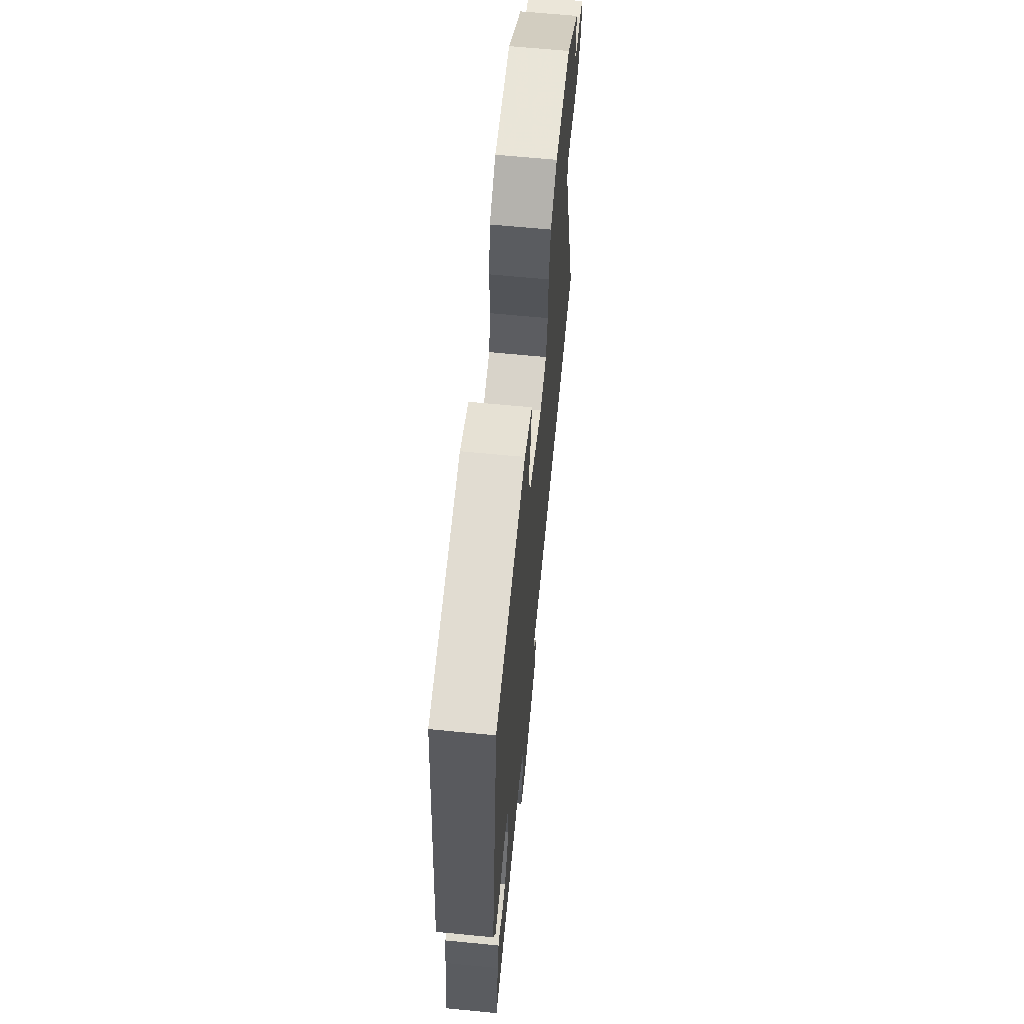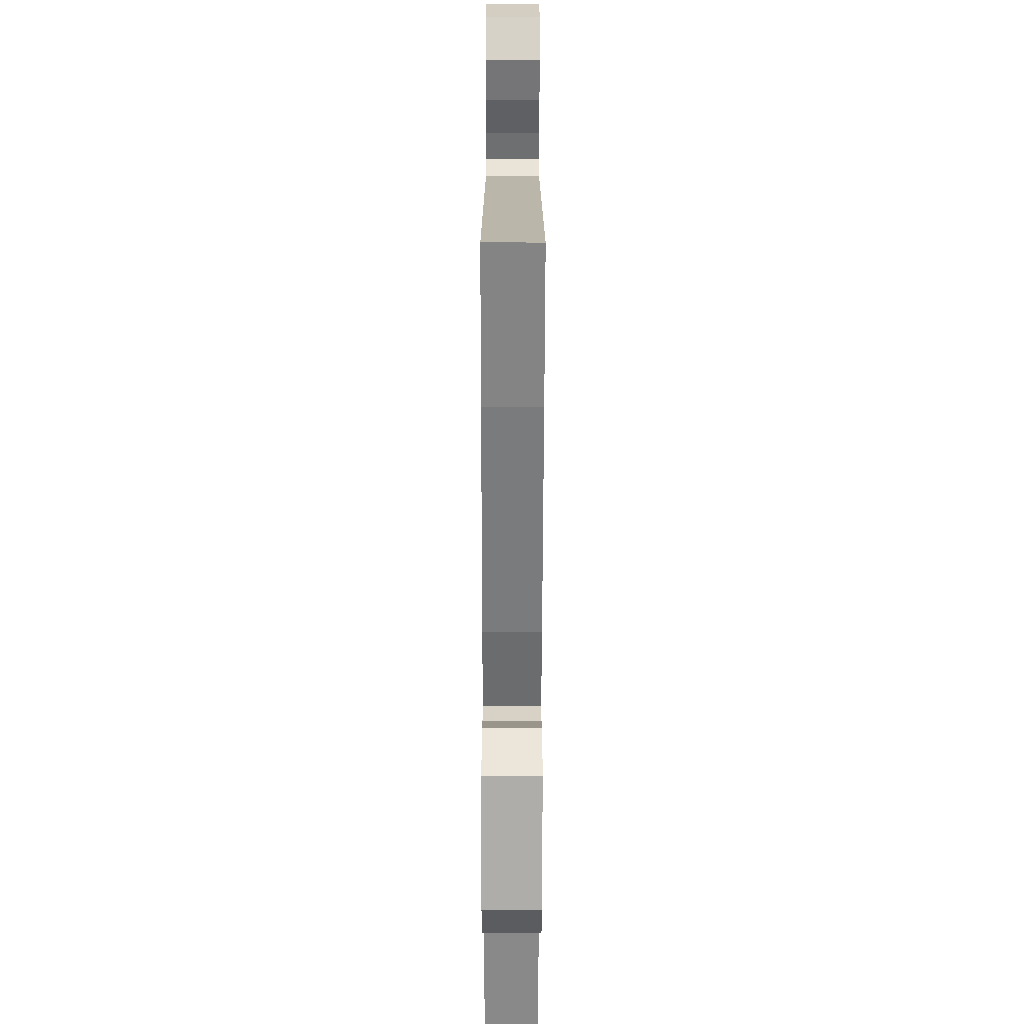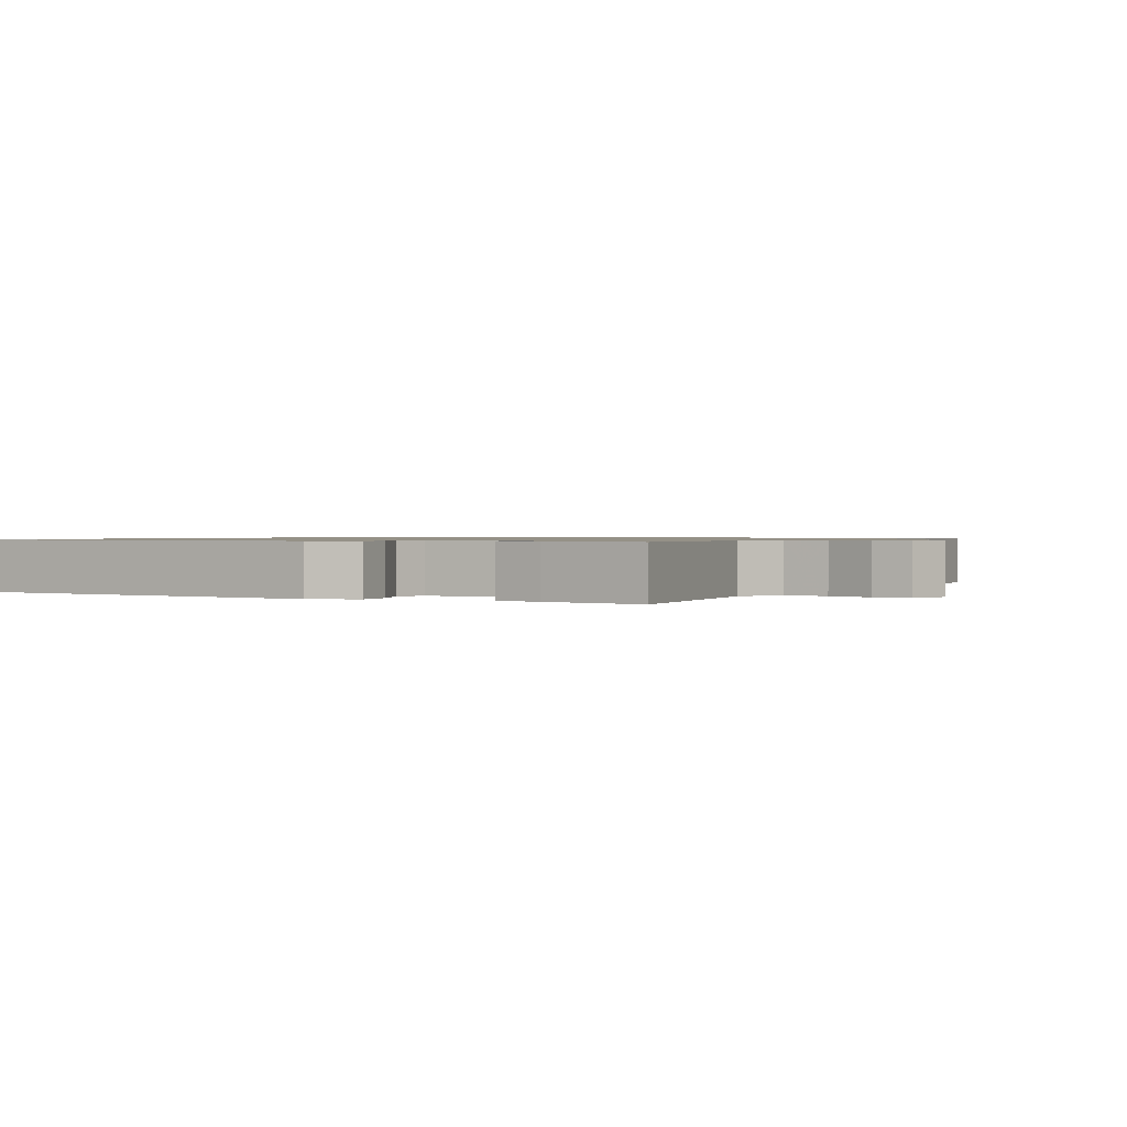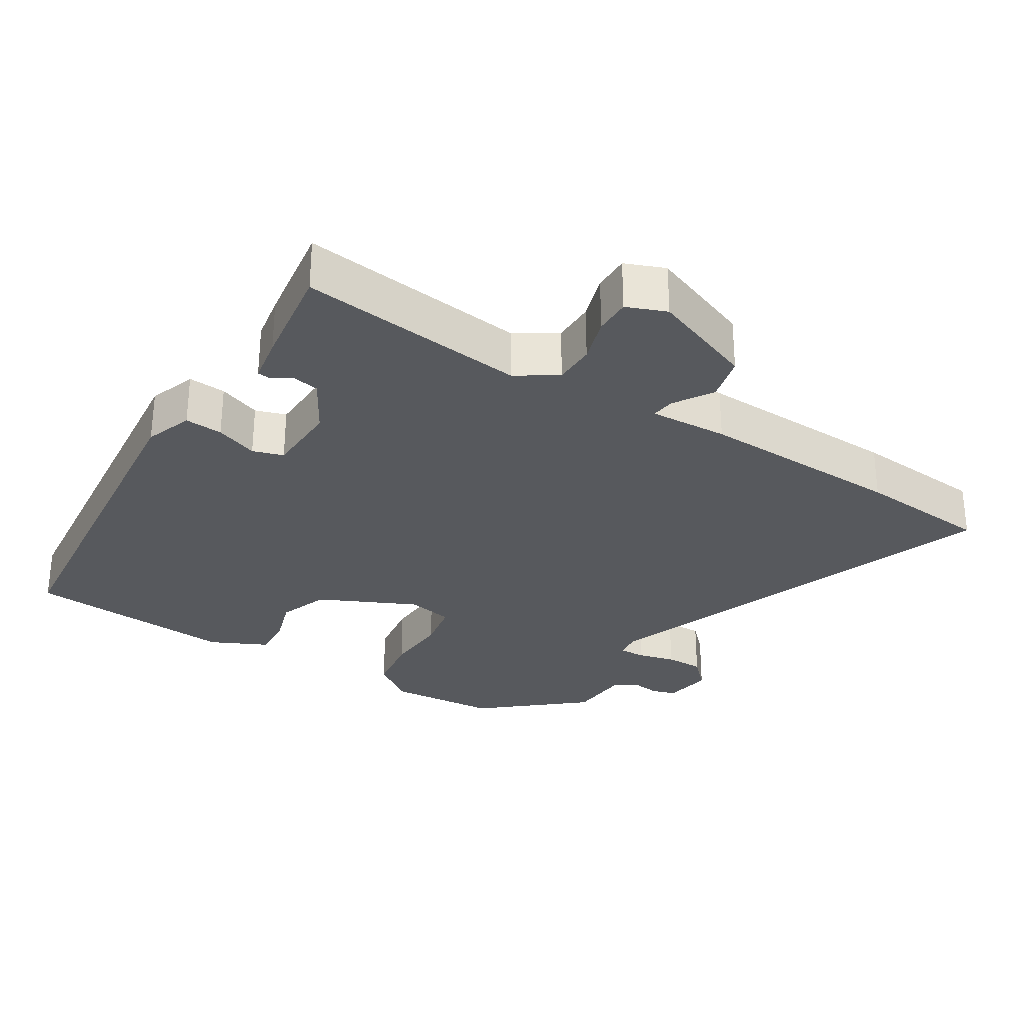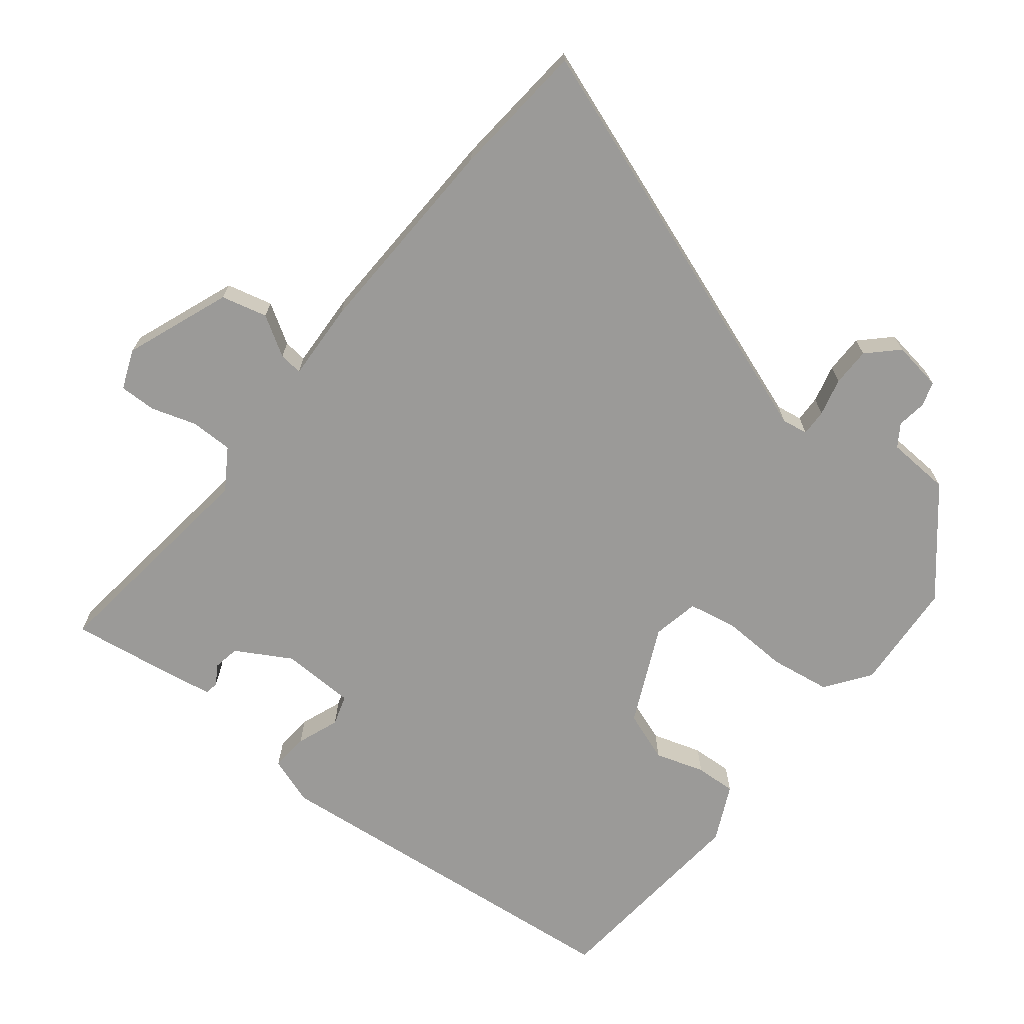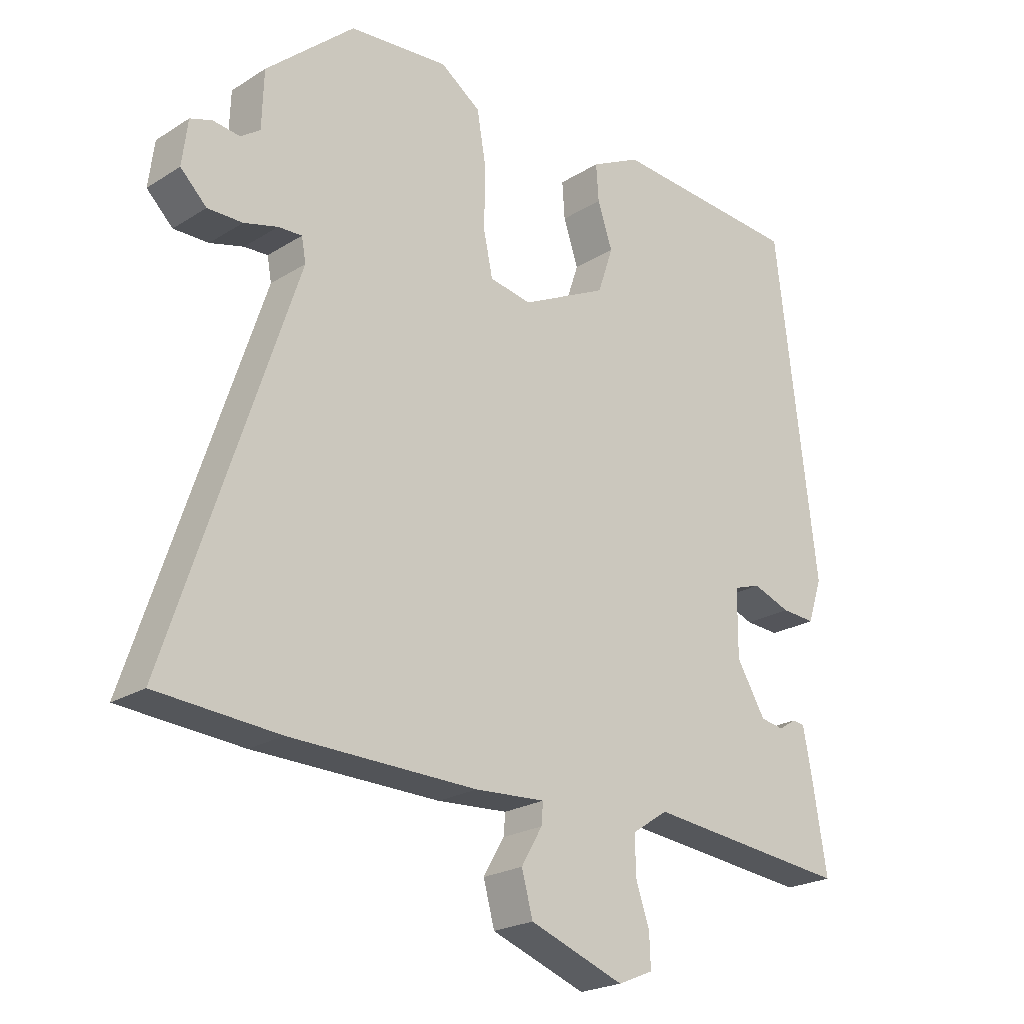
<metadata>
{"format":"obj","ext":"obj","renderer":"f3d","projection":"perspective","resolution":1024,"background":"white","views":[{"elev":65.3,"azim":95.6,"up":"+Z"},{"elev":-57.6,"azim":-90.1,"up":"+Z"},{"elev":0.9,"azim":117.3,"up":"+Y"},{"elev":-29.3,"azim":146.8,"up":"+Y"},{"elev":-69.4,"azim":-129.7,"up":"+Y"},{"elev":-22.7,"azim":-43.2,"up":"+Z"}]}
</metadata>
<code>
v 0.498 0.07 -0.502
v 0.167 0.07 -0.469
v 0.109 0.07 -0.508
v 0.11 0.07 -0.569
v 0.132 0.07 -0.634
v 0.134 0.07 -0.687
v 0.077 0.07 -0.711
v -0.076 0.07 -0.656
v -0.094 0.07 -0.59
v -0.06 0.07 -0.532
v -0.057 0.07 -0.498
v -0.171 0.07 -0.506
v -0.472 0.07 -0.502
v -0.668 0.07 -0.489
v -0.467 0.07 0.118
v -0.474 0.07 0.156
v -0.512 0.07 0.154
v -0.566 0.07 0.139
v -0.622 0.07 0.138
v -0.664 0.07 0.179
v -0.655 0.07 0.251
v -0.62 0.07 0.263
v -0.577 0.07 0.258
v -0.546 0.07 0.28
v -0.543 0.07 0.372
v -0.401 0.07 0.498
v -0.241 0.07 0.513
v -0.176 0.07 0.468
v -0.161 0.07 0.381
v -0.163 0.07 0.285
v -0.148 0.07 0.214
v -0.08 0.07 0.202
v 0.059 0.07 0.271
v 0.084 0.07 0.345
v 0.06 0.07 0.416
v 0.056 0.07 0.475
v 0.137 0.07 0.516
v 0.446 0.07 0.496
v 0.512 0.07 -0.049
v 0.489 0.07 -0.119
v 0.434 0.07 -0.116
v 0.372 0.07 -0.094
v 0.328 0.07 -0.109
v 0.327 0.07 -0.216
v 0.374 0.07 -0.294
v 0.412 0.07 -0.3
v 0.44 0.07 -0.282
v 0.46 0.07 -0.284
v 0.473 0.07 -0.351
v 0.498 0 -0.502
v 0.167 0 -0.469
v 0.109 0 -0.508
v 0.11 0 -0.569
v 0.132 0 -0.634
v 0.134 0 -0.687
v 0.077 0 -0.711
v -0.076 0 -0.656
v -0.094 0 -0.59
v -0.06 0 -0.532
v -0.057 0 -0.498
v -0.171 0 -0.506
v -0.472 0 -0.502
v -0.668 0 -0.489
v -0.467 0 0.118
v -0.474 0 0.156
v -0.512 0 0.154
v -0.566 0 0.139
v -0.622 0 0.138
v -0.664 0 0.179
v -0.655 0 0.251
v -0.62 0 0.263
v -0.577 0 0.258
v -0.546 0 0.28
v -0.543 0 0.372
v -0.401 0 0.498
v -0.241 0 0.513
v -0.176 0 0.468
v -0.161 0 0.381
v -0.163 0 0.285
v -0.148 0 0.214
v -0.08 0 0.202
v 0.059 0 0.271
v 0.084 0 0.345
v 0.06 0 0.416
v 0.056 0 0.475
v 0.137 0 0.516
v 0.446 0 0.496
v 0.512 0 -0.049
v 0.489 0 -0.119
v 0.434 0 -0.116
v 0.372 0 -0.094
v 0.328 0 -0.109
v 0.327 0 -0.216
v 0.374 0 -0.294
v 0.412 0 -0.3
v 0.44 0 -0.282
v 0.46 0 -0.284
v 0.473 0 -0.351
f 49 1 2
f 48 49 2
f 47 48 2
f 46 47 2
f 45 46 2 3
f 44 45 3
f 43 44 3
f 40 41 42
f 39 40 42
f 38 39 42
f 37 38 42
f 36 37 42
f 35 36 42
f 34 35 42
f 33 34 42 43
f 32 33 43 3
f 28 29 30
f 27 28 30
f 26 27 30
f 25 26 30
f 24 25 30
f 23 24 30 31
f 21 22 23
f 20 21 23
f 19 20 23
f 18 19 23
f 17 18 23
f 23 31 32
f 17 23 32
f 16 17 32
f 13 14 15
f 12 13 15
f 11 12 15
f 32 3 4
f 16 32 4
f 15 16 4
f 11 15 4
f 8 9 10
f 7 8 10
f 7 10 11
f 6 7 11
f 5 6 11
f 4 5 11
f 51 50 98
f 51 98 97
f 51 97 96
f 51 96 95
f 52 51 95 94
f 52 94 93
f 52 93 92
f 91 90 89
f 91 89 88
f 91 88 87
f 91 87 86
f 91 86 85
f 91 85 84
f 91 84 83
f 92 91 83 82
f 52 92 82 81
f 79 78 77
f 79 77 76
f 79 76 75
f 79 75 74
f 79 74 73
f 80 79 73 72
f 72 71 70
f 72 70 69
f 72 69 68
f 72 68 67
f 72 67 66
f 81 80 72
f 81 72 66
f 81 66 65
f 64 63 62
f 64 62 61
f 64 61 60
f 53 52 81
f 53 81 65
f 53 65 64
f 53 64 60
f 59 58 57
f 59 57 56
f 60 59 56
f 60 56 55
f 60 55 54
f 60 54 53
f 1 50 51 2
f 2 51 52 3
f 3 52 53 4
f 4 53 54 5
f 5 54 55 6
f 6 55 56 7
f 7 56 57 8
f 8 57 58 9
f 9 58 59 10
f 10 59 60 11
f 11 60 61 12
f 12 61 62 13
f 13 62 63 14
f 14 63 64 15
f 15 64 65 16
f 16 65 66 17
f 17 66 67 18
f 18 67 68 19
f 19 68 69 20
f 20 69 70 21
f 21 70 71 22
f 22 71 72 23
f 23 72 73 24
f 24 73 74 25
f 25 74 75 26
f 26 75 76 27
f 27 76 77 28
f 28 77 78 29
f 29 78 79 30
f 30 79 80 31
f 31 80 81 32
f 32 81 82 33
f 33 82 83 34
f 34 83 84 35
f 35 84 85 36
f 36 85 86 37
f 37 86 87 38
f 38 87 88 39
f 39 88 89 40
f 40 89 90 41
f 41 90 91 42
f 42 91 92 43
f 43 92 93 44
f 44 93 94 45
f 45 94 95 46
f 46 95 96 47
f 47 96 97 48
f 48 97 98 49
f 49 98 50 1

</code>
